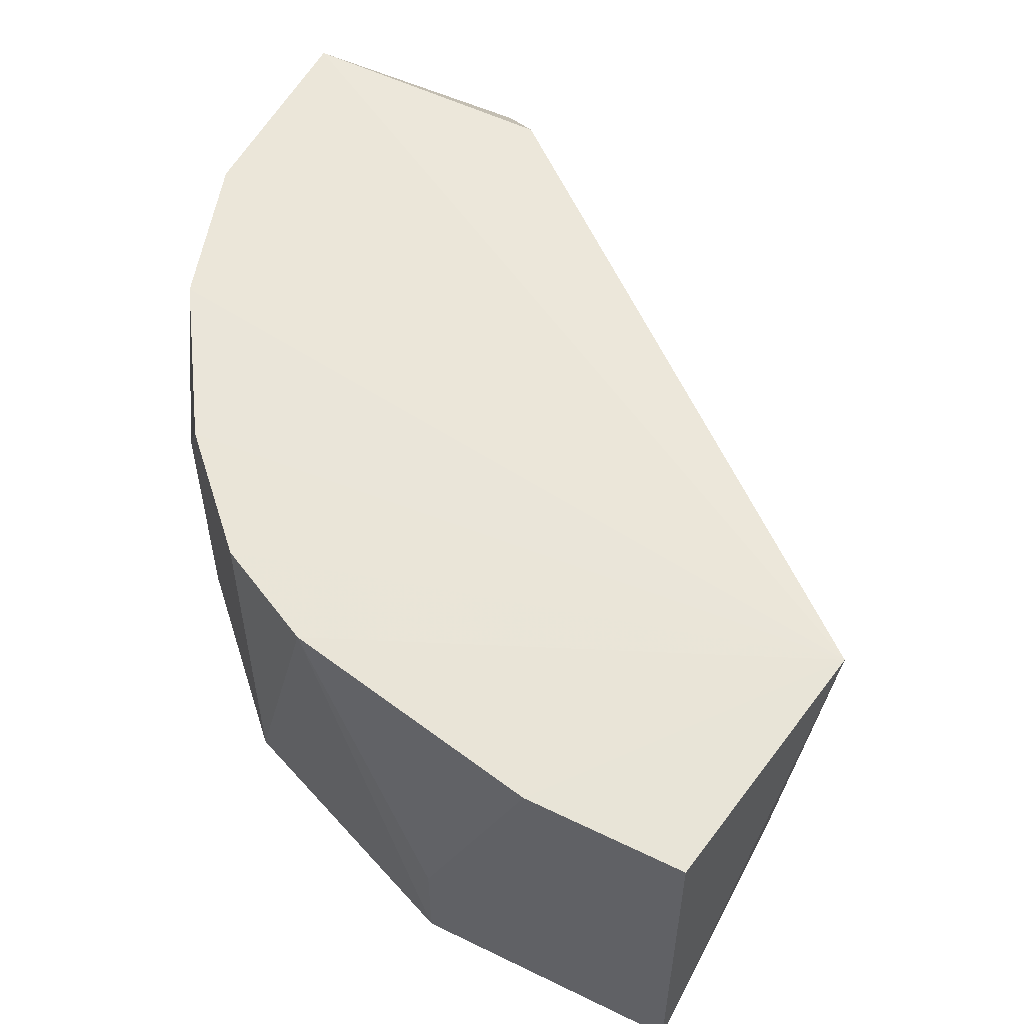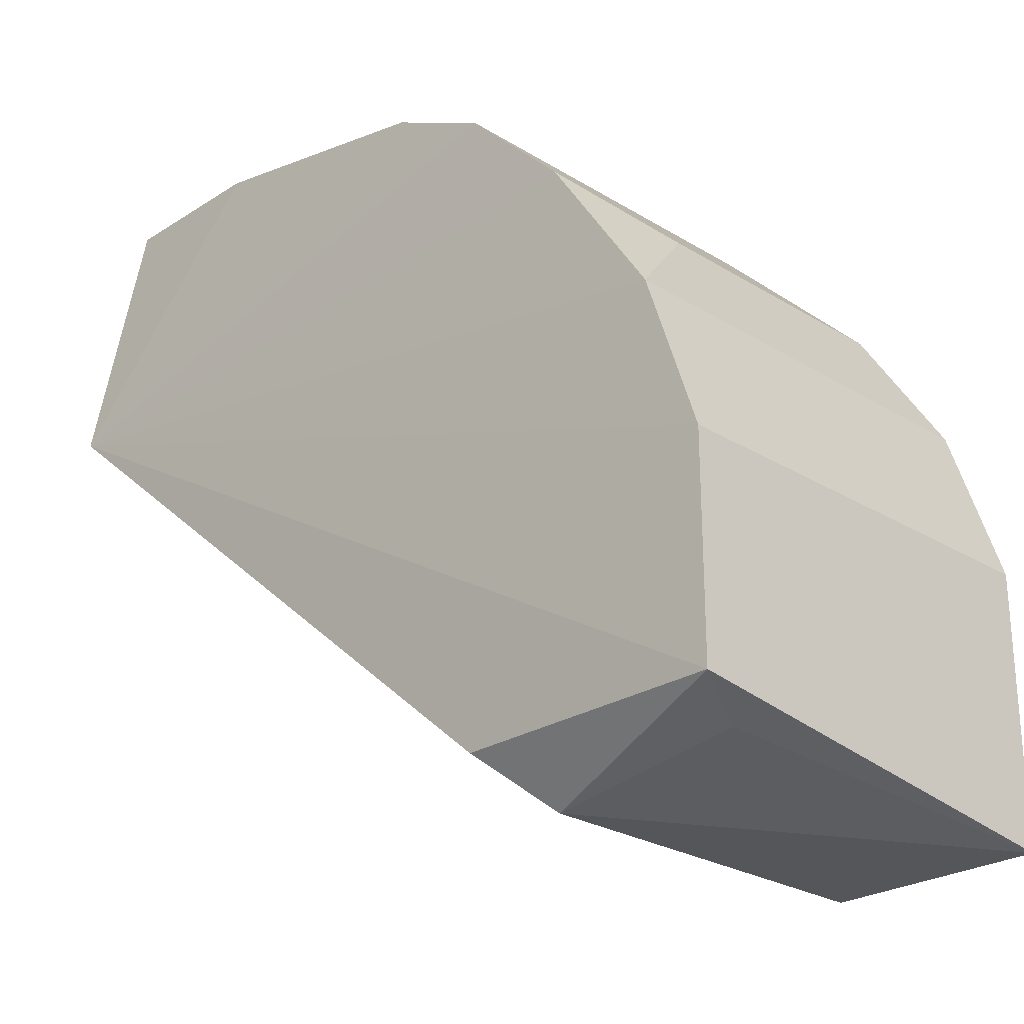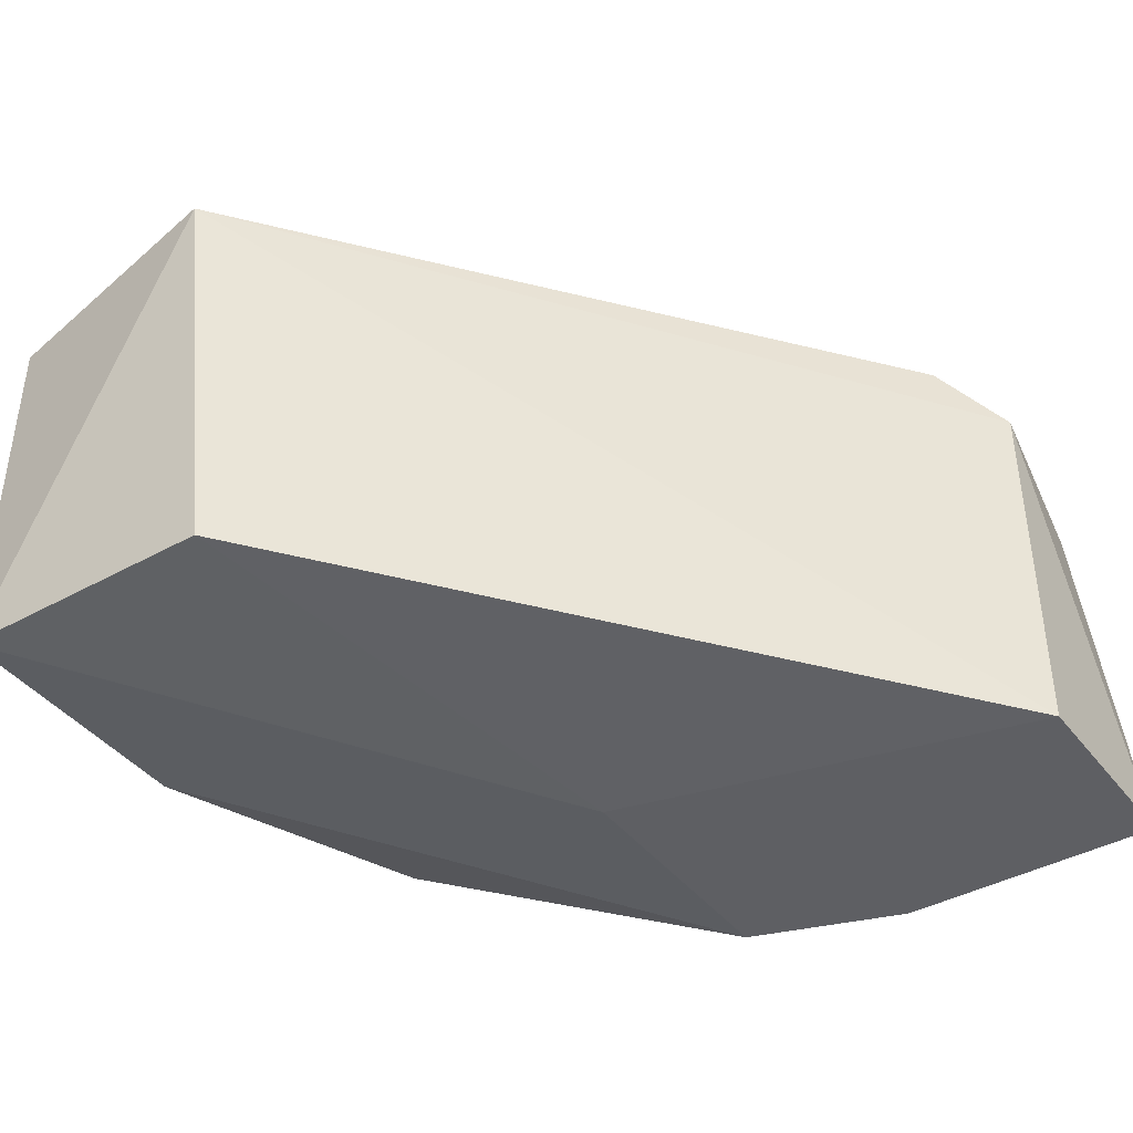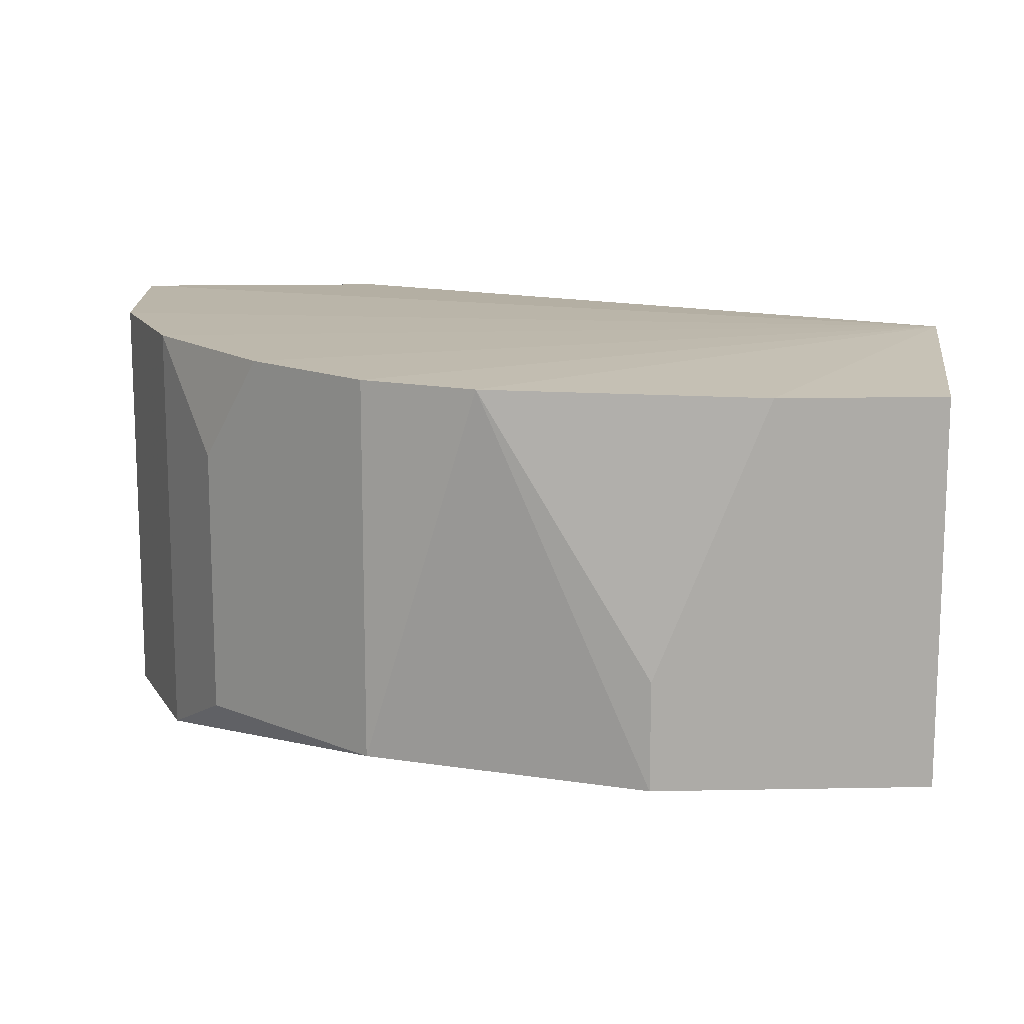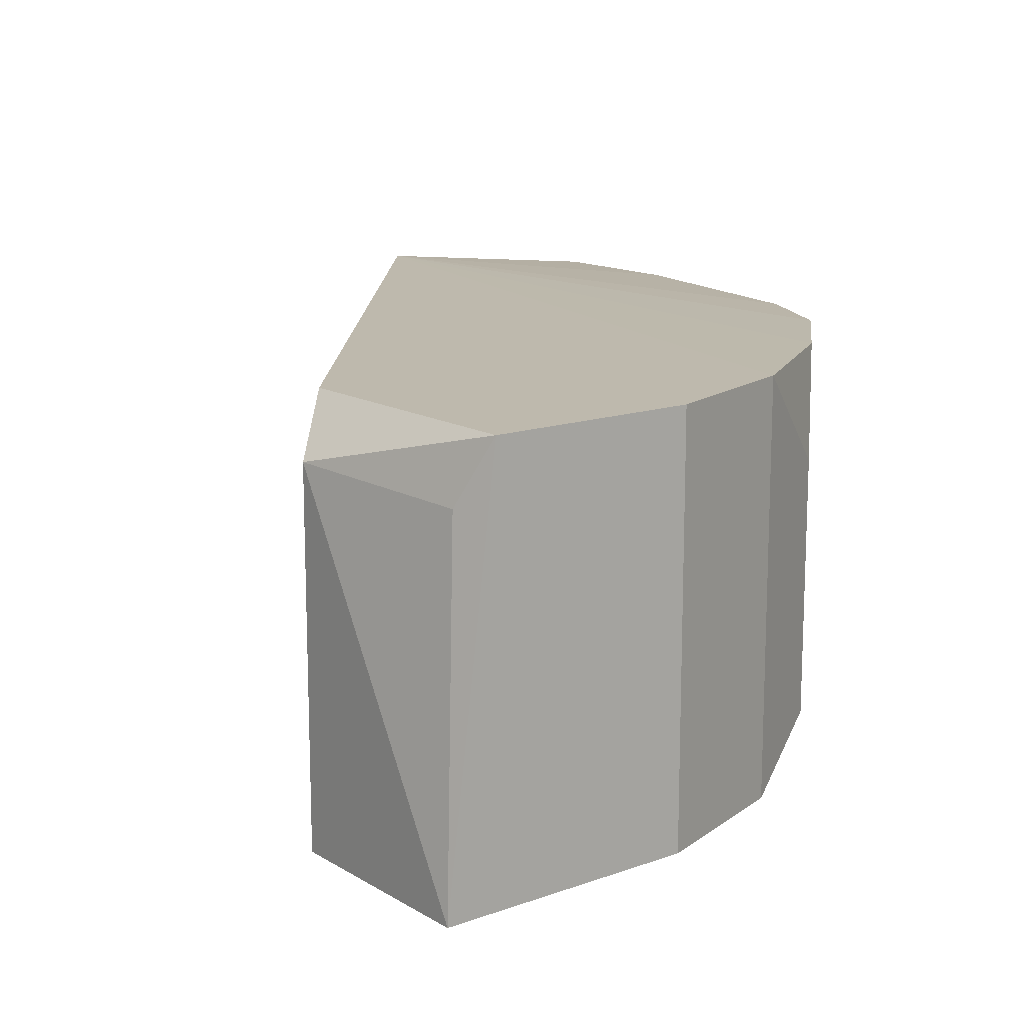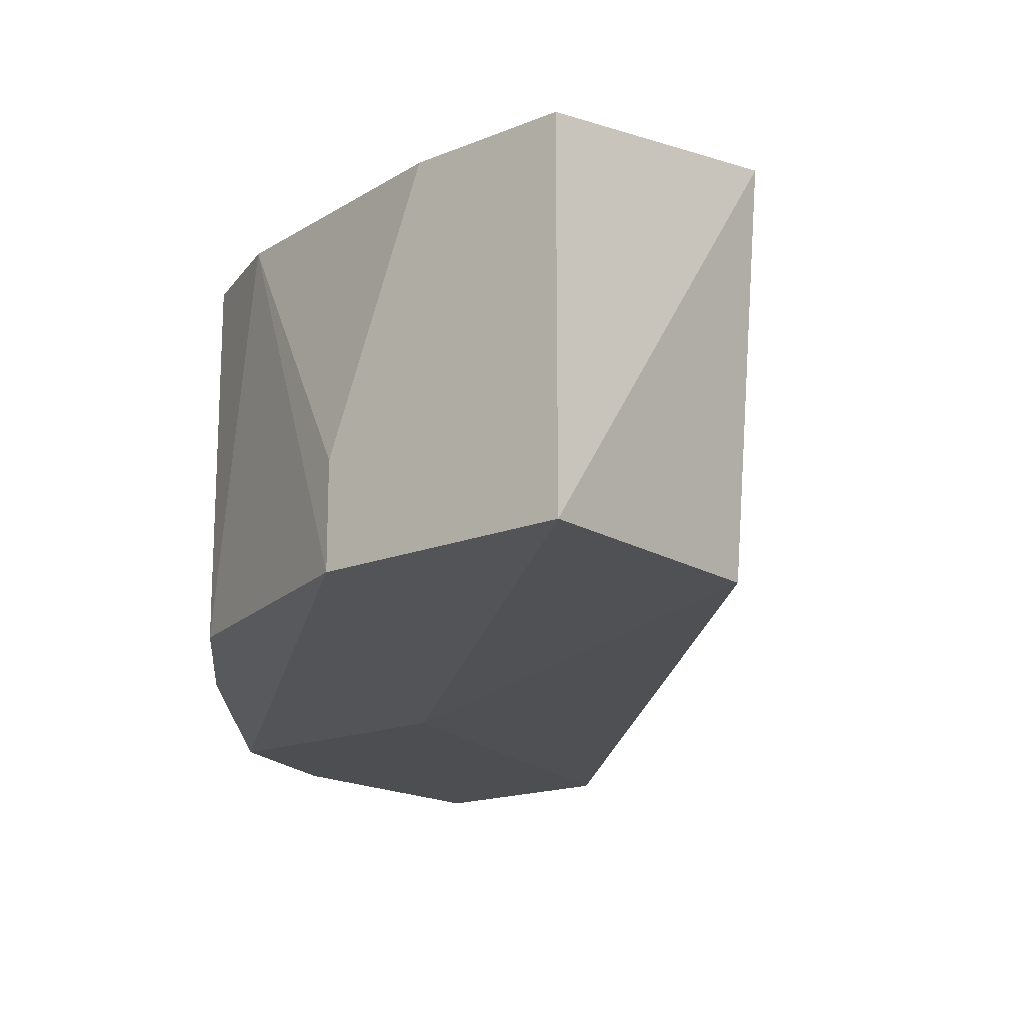
<metadata>
{"format":"obj","ext":"obj","renderer":"f3d","projection":"perspective","resolution":1024,"background":"white","views":[{"elev":54.9,"azim":-152.7,"up":"+Z"},{"elev":-25.6,"azim":45.6,"up":"+Y"},{"elev":-41.0,"azim":-56.0,"up":"+Z"},{"elev":13.9,"azim":177.5,"up":"+Z"},{"elev":14.0,"azim":52.0,"up":"+Z"},{"elev":-16.8,"azim":-140.6,"up":"+Z"}]}
</metadata>
<code>
v 0.3179 0.01586 0.01294
v 0.2227 0.1617 -0.02513
v 0.2531 0.1515 0.02547
v 0.1638 0.1138 0.02989
v 0.3239 0.009822 -0.0555
v 0.1721 0.111 -0.04537
v 0.3138 0.09079 -0.0555
v 0.2733 0.01997 0.02547
v 0.3239 0.06046 0.02547
v 0.1721 0.1617 -0.04537
v 0.2834 0.009822 -0.0555
v 0.1721 0.1617 0.02547
v 0.2733 0.1414 -0.04537
v 0.2935 0.1212 0.02547
v 0.2834 0.009822 0.01535
v 0.3239 0.01997 0.02547
v 0.2632 0.09079 -0.0555
v 0.3239 0.06046 -0.0555
v 0.2227 0.1617 -0.04537
v 0.3037 0.111 0.005228
v 0.2025 0.1617 0.02547
v 0.3138 0.09079 0.02547
v 0.3037 0.111 -0.04537
v 0.2733 0.1414 0.02547
f 14 20 24
f 6 4 10
f 4 6 11
f 7 5 11
f 2 10 12
f 10 4 12
f 5 1 15
f 8 4 15
f 11 5 15
f 4 11 15
f 1 5 16
f 4 8 16
f 9 4 16
f 5 9 16
f 15 1 16
f 8 15 16
f 6 10 17
f 10 7 17
f 7 11 17
f 11 6 17
f 5 7 18
f 9 5 18
f 7 9 18
f 2 3 19
f 10 2 19
f 7 10 19
f 3 13 19
f 13 7 19
f 3 2 21
f 4 3 21
f 2 12 21
f 12 4 21
f 4 9 22
f 9 7 22
f 14 4 22
f 7 20 22
f 20 14 22
f 7 13 23
f 20 7 23
f 13 20 23
f 3 4 24
f 13 3 24
f 4 14 24
f 20 13 24

</code>
